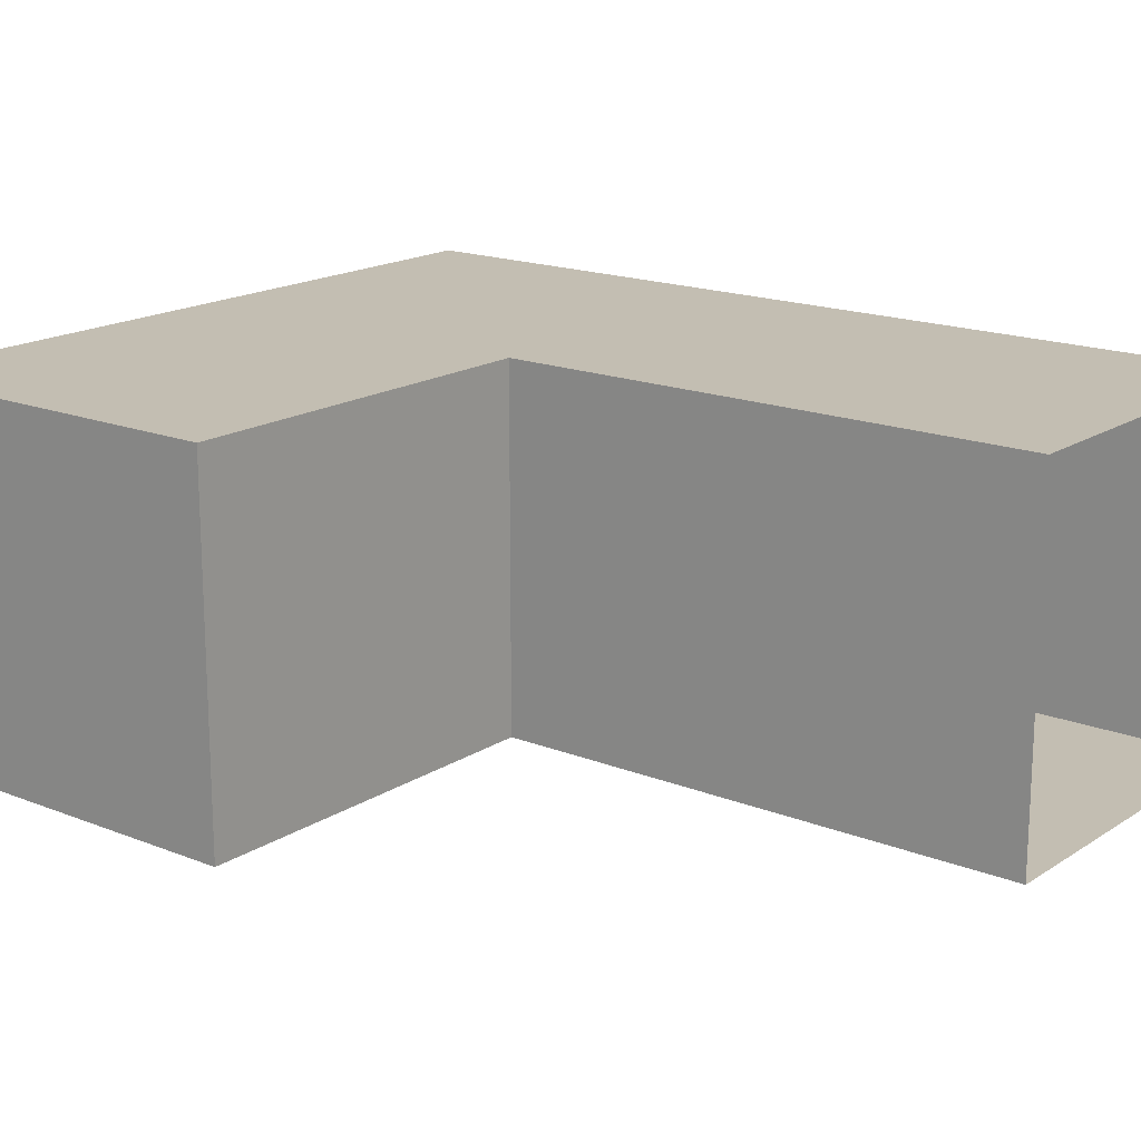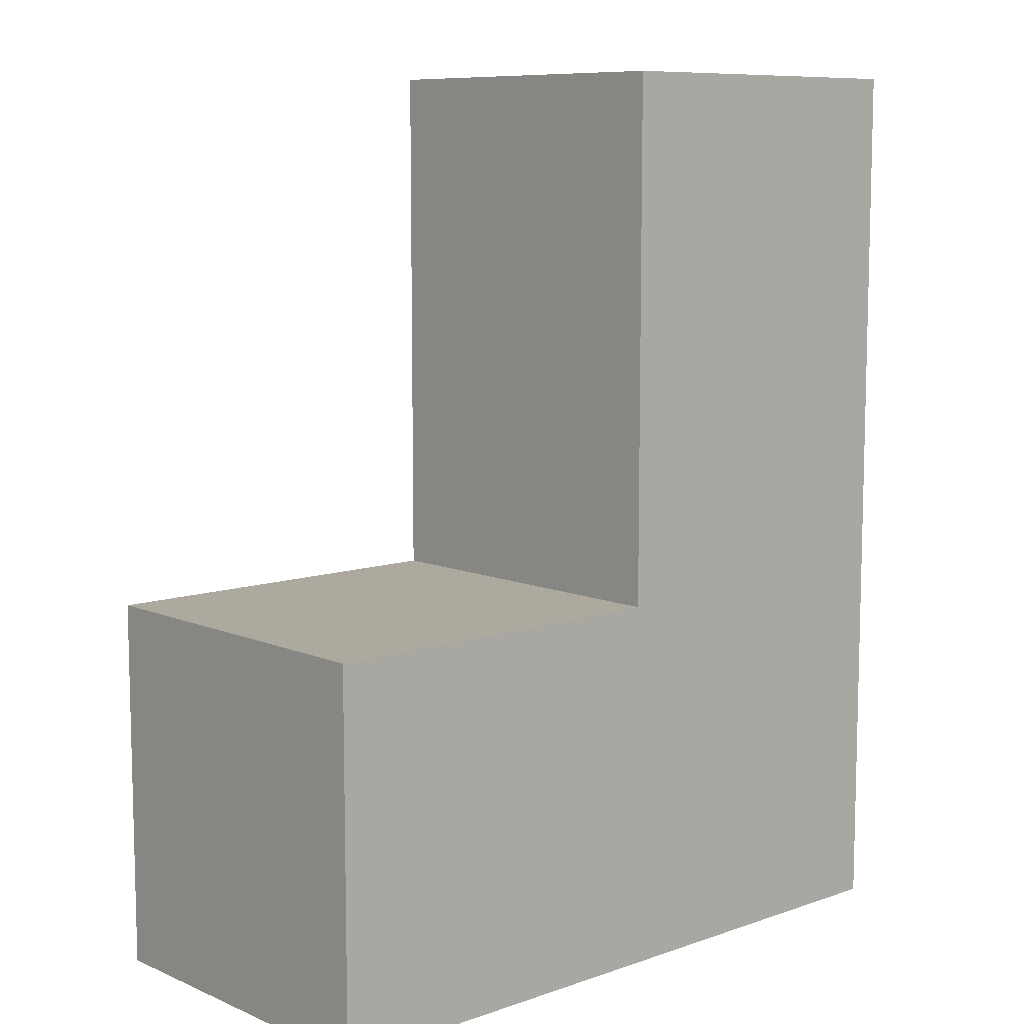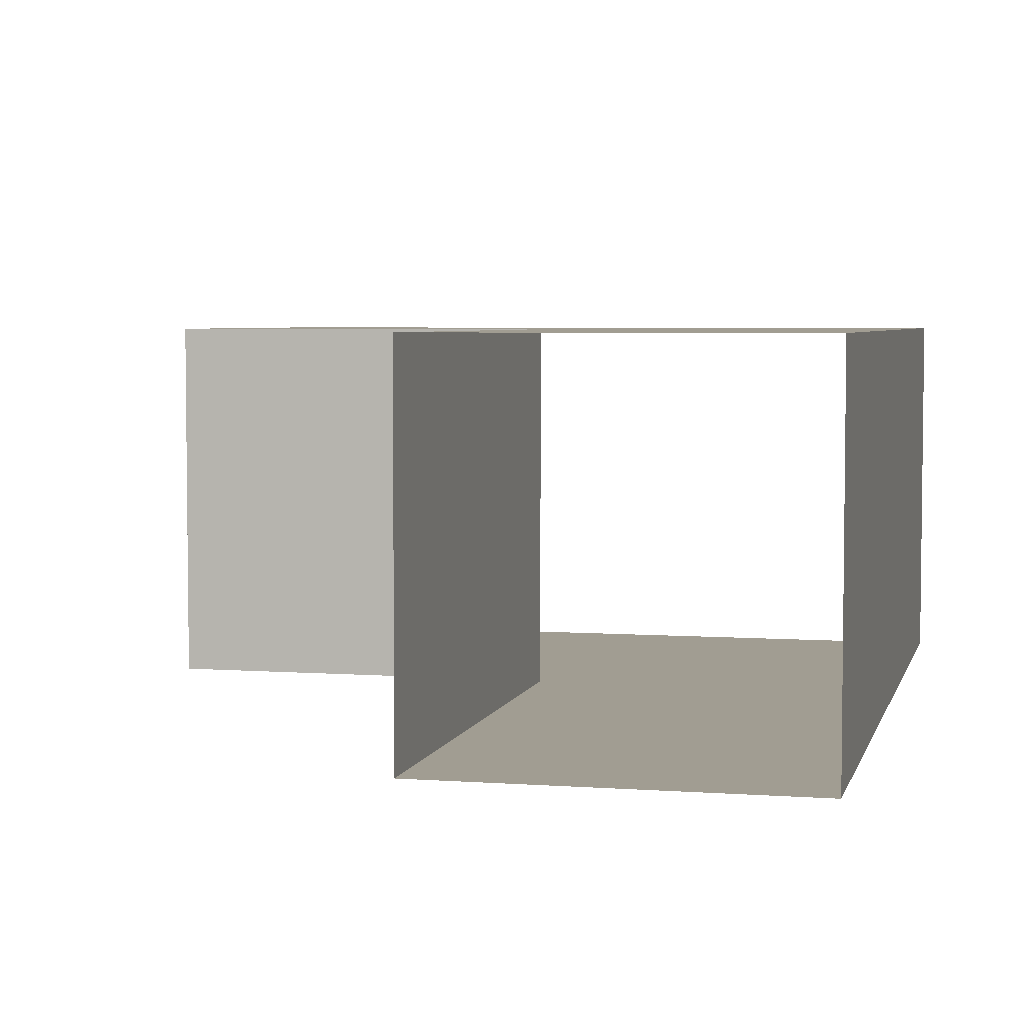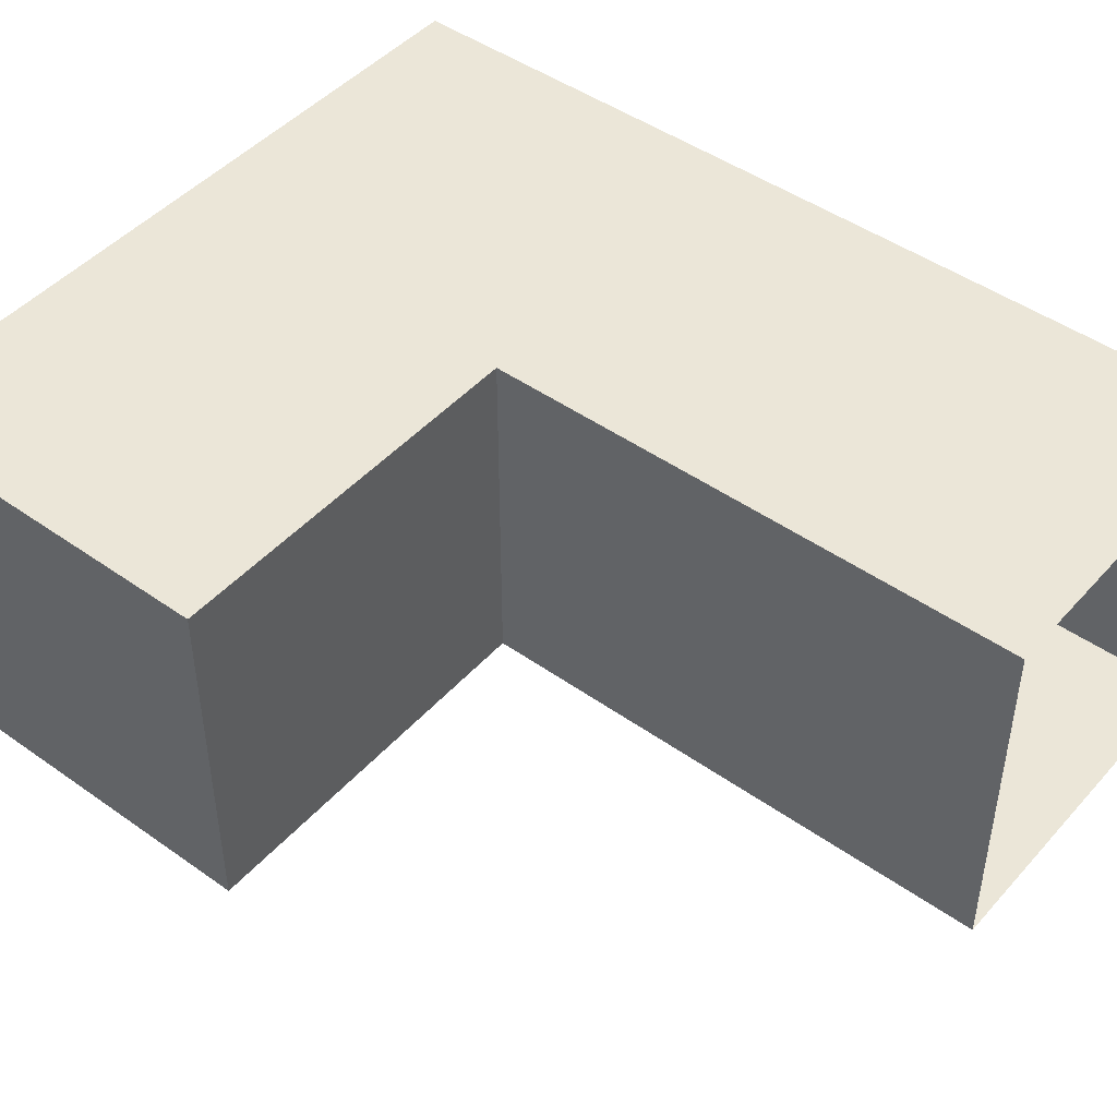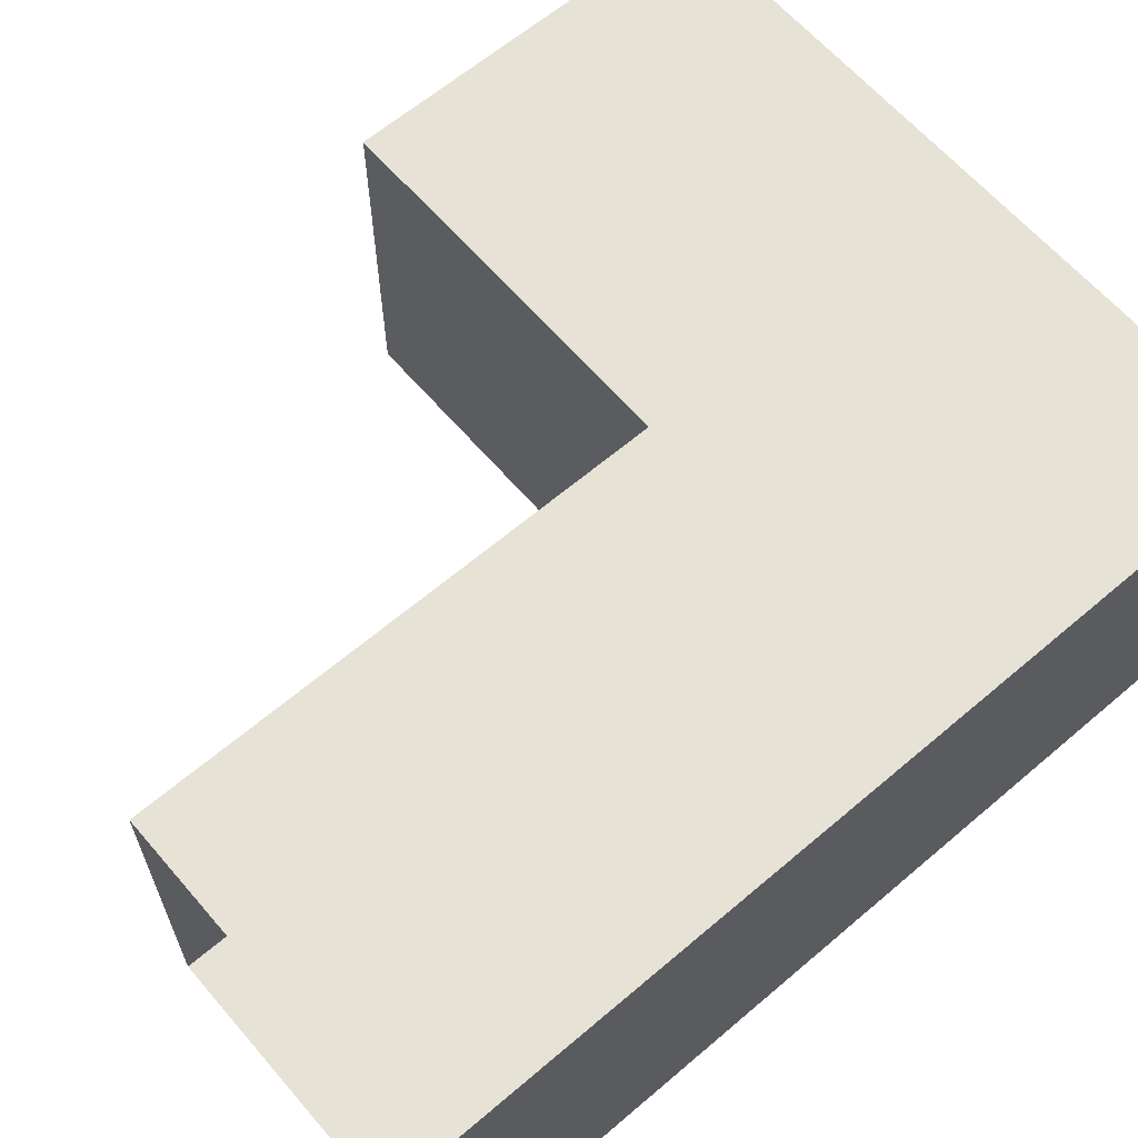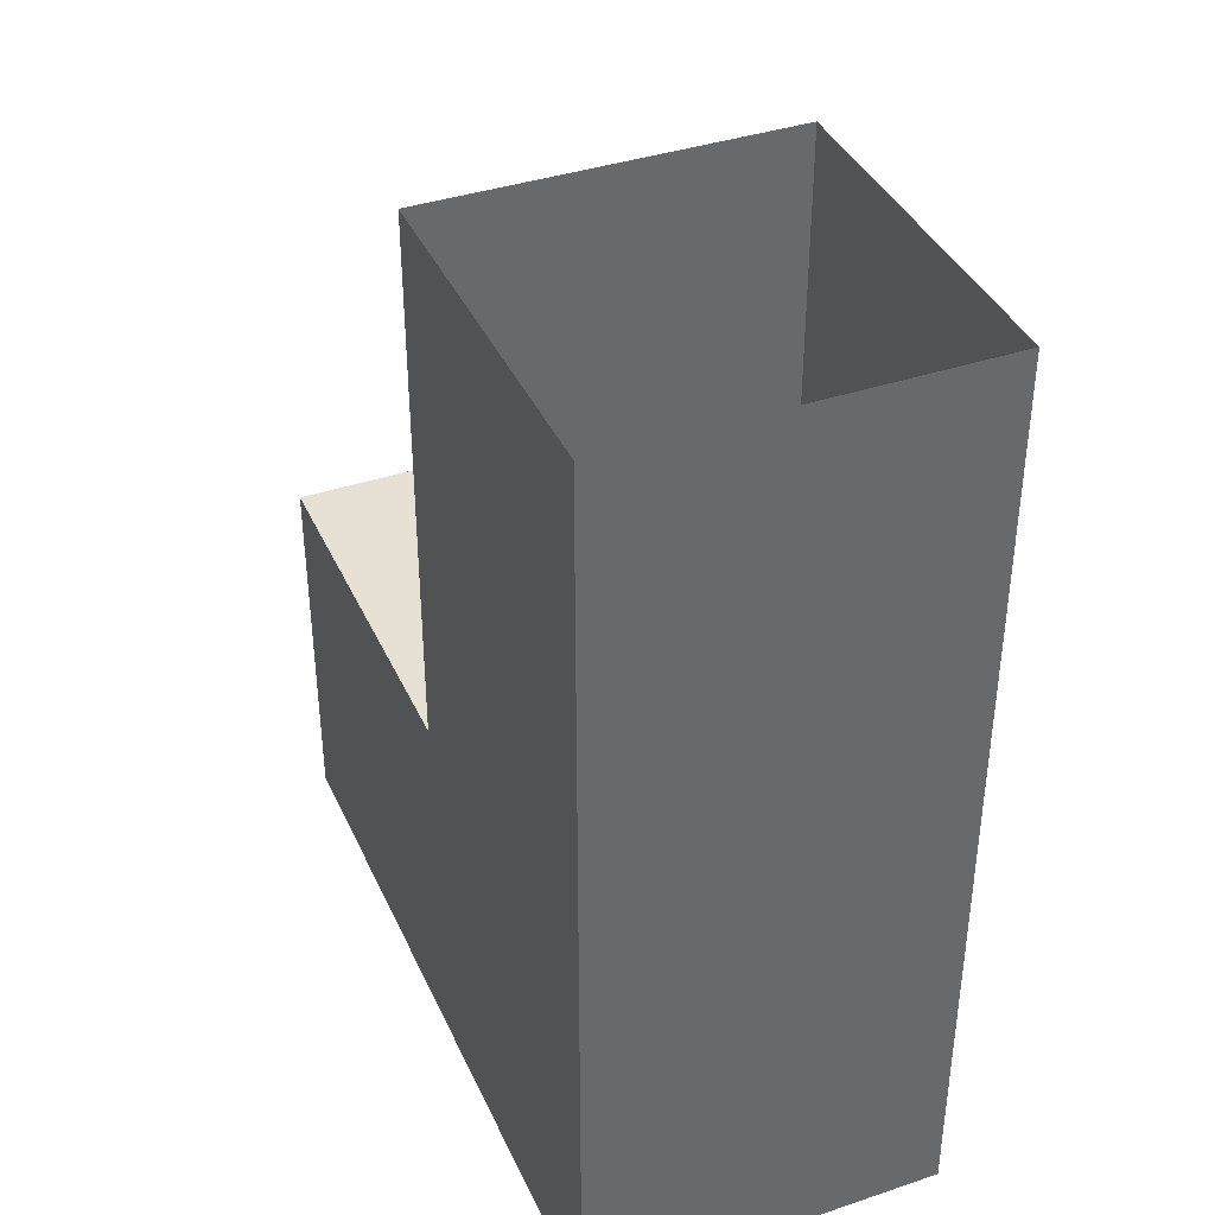
<metadata>
{"format":"obj","ext":"obj","renderer":"f3d","projection":"perspective","resolution":1024,"background":"white","views":[{"elev":17.3,"azim":128.4,"up":"+Z"},{"elev":9.1,"azim":137.8,"up":"+Y"},{"elev":4.6,"azim":-166.7,"up":"+Z"},{"elev":46.3,"azim":129.0,"up":"+Z"},{"elev":63.3,"azim":-130.7,"up":"+Z"},{"elev":39.0,"azim":-112.7,"up":"+Y"}]}
</metadata>
<code>
g pb_Mesh35022
v 0 16 -16
v -16 16 -16
v 0 32 -16
v -16 32 -16
v -16 16 -16
v -16 16 0
v -16 32 -16
v -16 32 0
v -16 16 0
v 0 16 0
v -16 32 0
v 0 32 0
v 0 16 0
v 0 16 -16
v 0 32 0
v 0 32 -16
v -16 16 0
v 0 8 0
v 0 16 0
v -16 8 0
v 0 -9 0
v -16 -9 0
v -16 16 -16
v -16 8 0
v -16 16 0
v -16 8 -16
v -16 -9 0
v -16 -9 -16
v 0 8 -16
v -16 8 -16
v 0 -9 -16
v -16 -9 -16
v 0 8 0
v 0 8 -16
v 17 -9 0
v 17 -9 -16
v 17 8 -16
v 17 8 0
v 17 -9 -16
v 17 8 -16
v 0 8 0
v 0 -9 0
v 17 8 0
v 17 -9 0
v 0 8 -16
v 0 8 0
v 17 8 -16
v 17 8 0
g pb_Mesh35022_0
f 3 2 1
f 3 4 2
f 7 6 5
f 7 8 6
f 11 10 9
f 11 12 10
f 15 14 13
f 15 16 14
f 19 18 17
f 18 20 17
f 18 21 20
f 21 22 20
f 25 24 23
f 24 26 23
f 24 27 26
f 27 28 26
f 2 30 29
f 2 29 1
f 30 32 31
f 30 31 29
f 14 34 33
f 14 33 13
f 37 36 35
f 37 35 38
f 39 29 31
f 39 40 29
f 43 42 41
f 43 44 42
f 47 46 45
f 47 48 46

</code>
